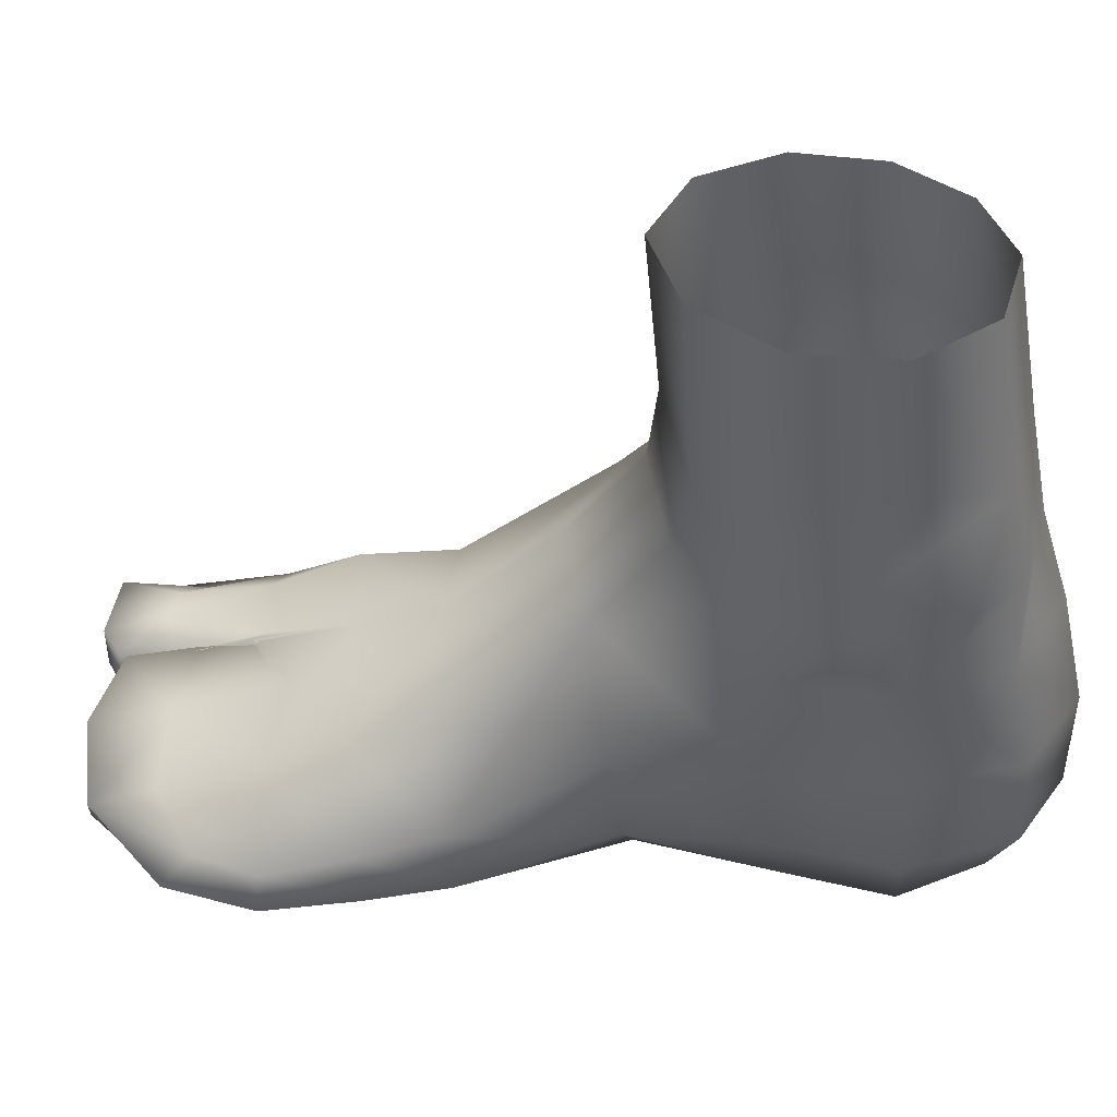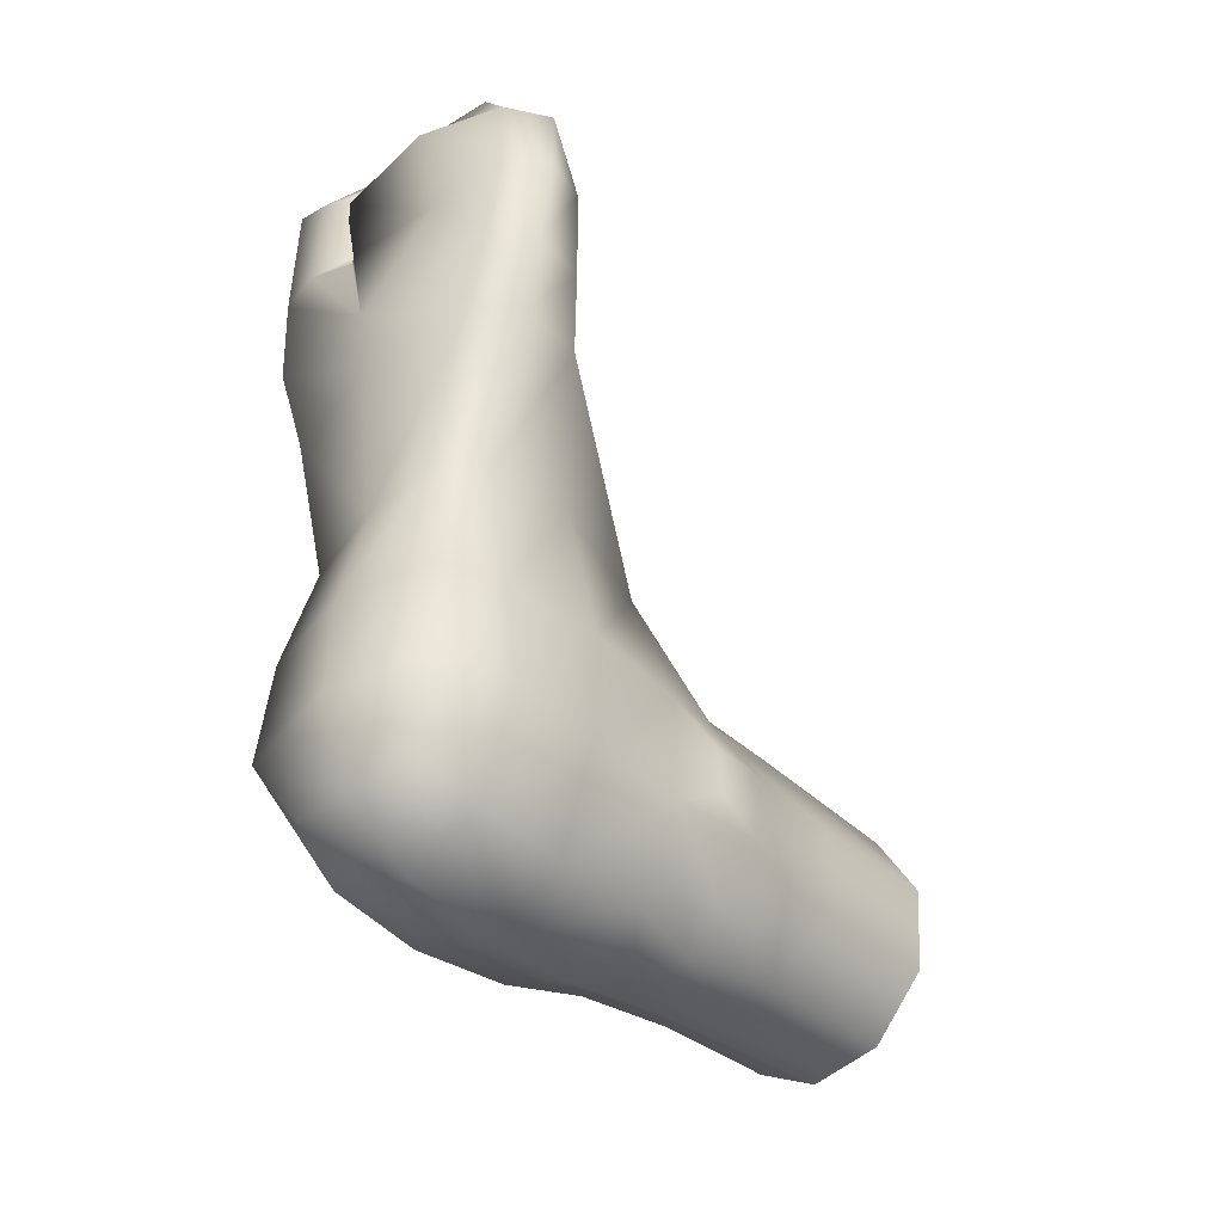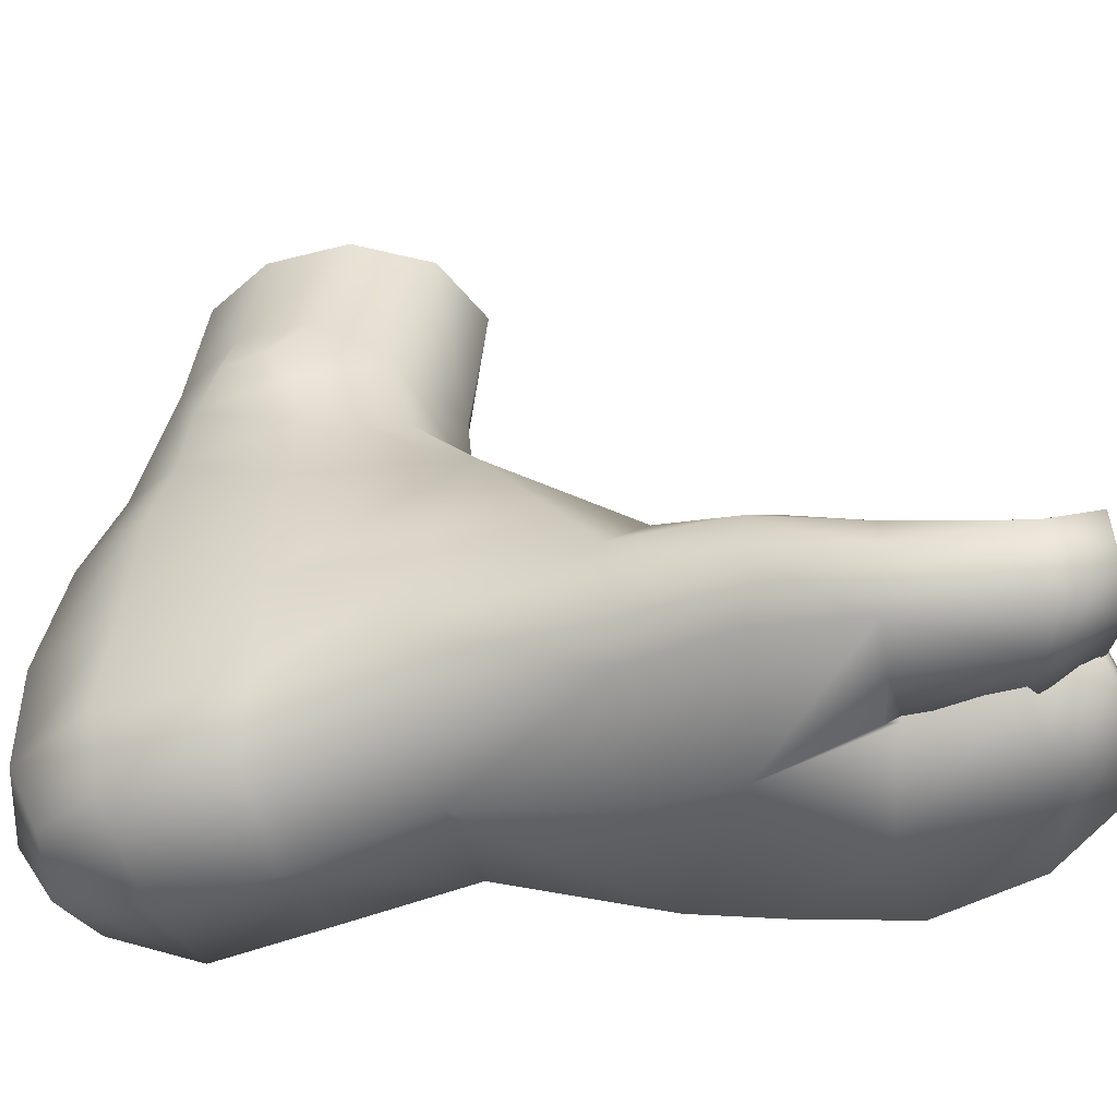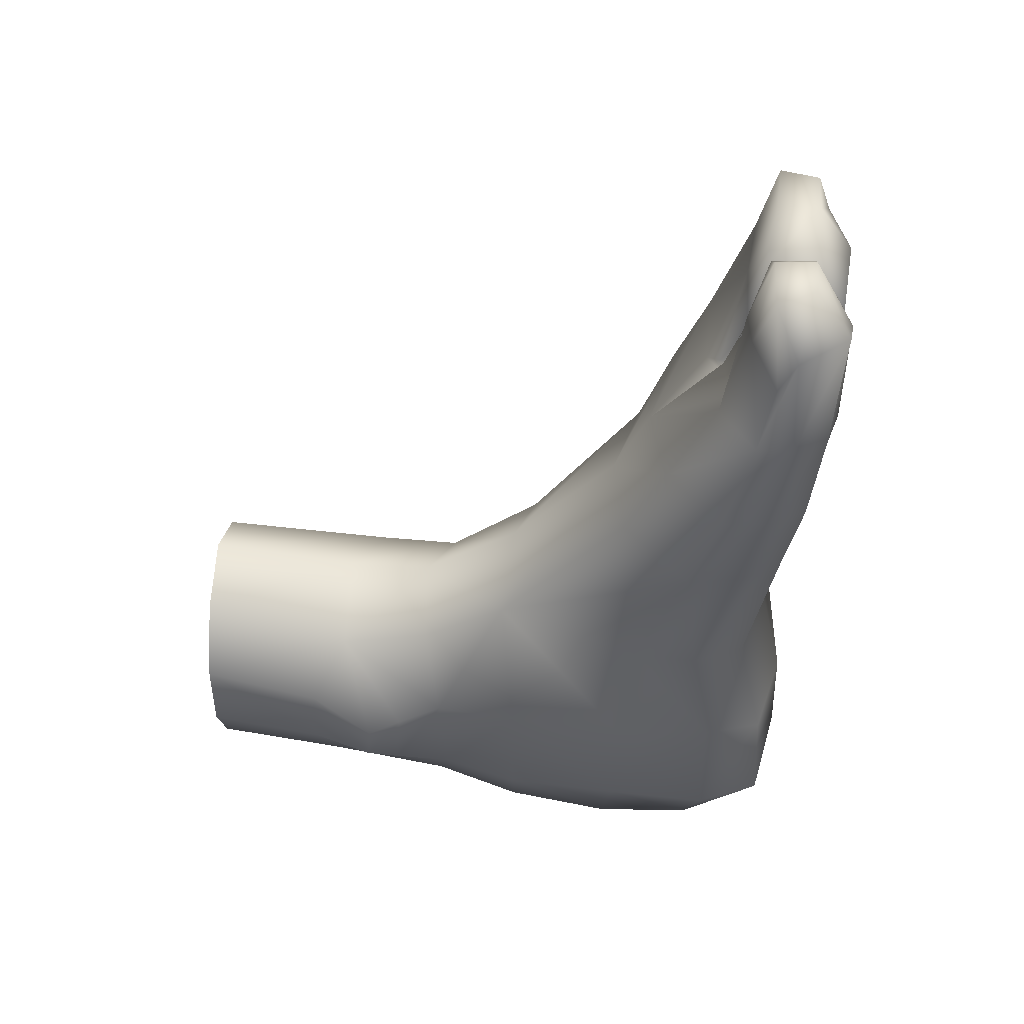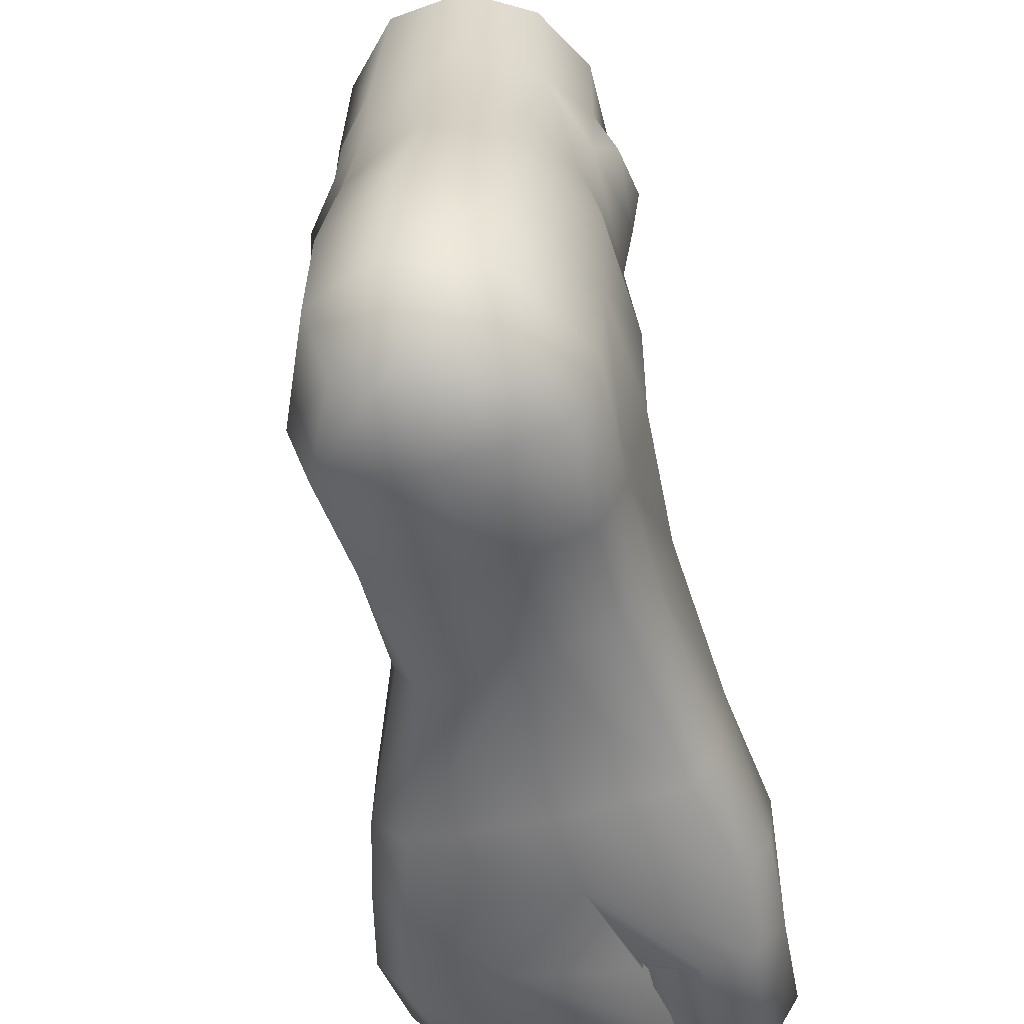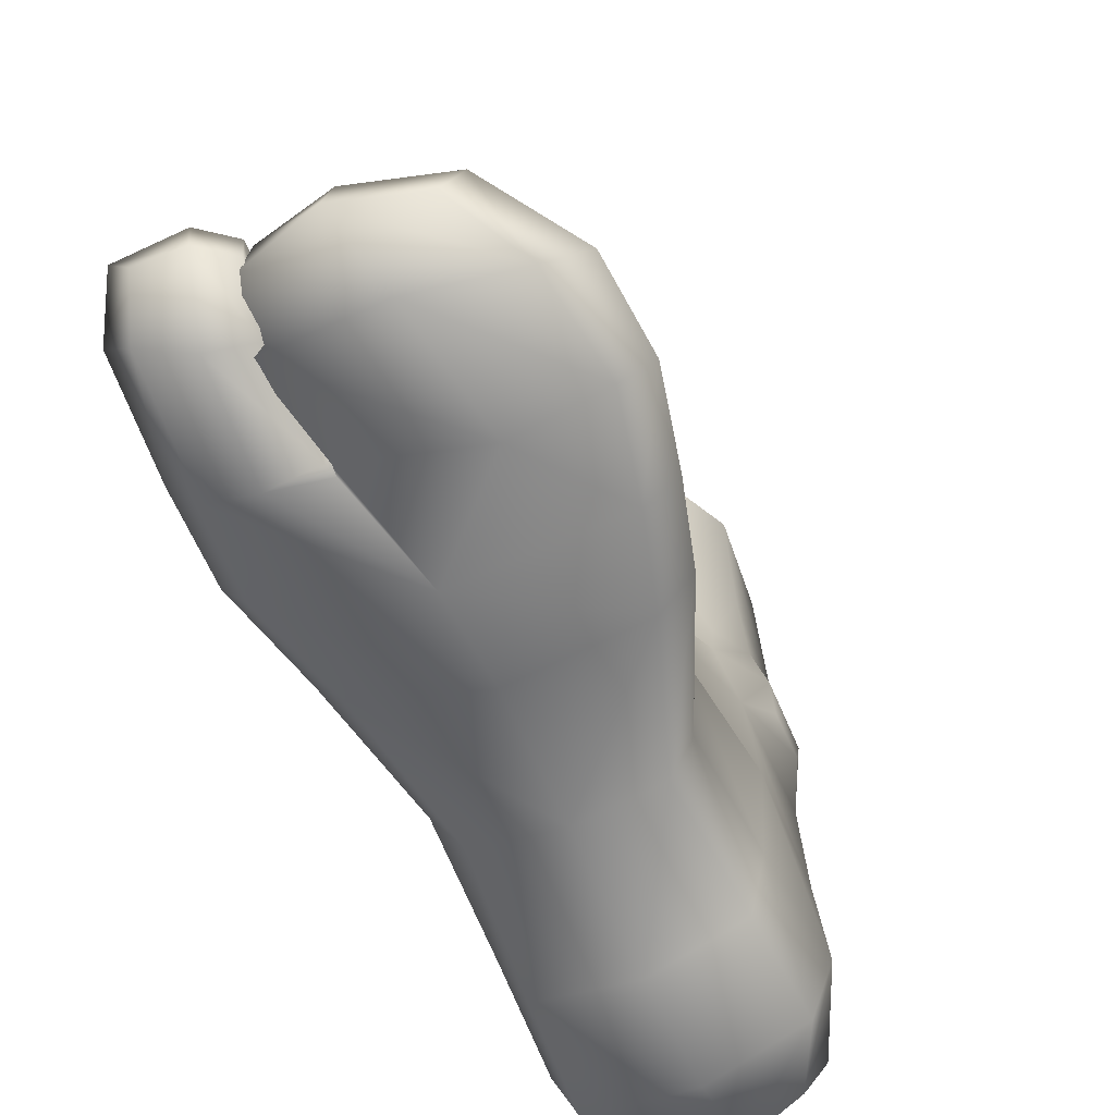
<metadata>
{"format":"obj","ext":"obj","renderer":"f3d","projection":"perspective","resolution":1024,"background":"white","views":[{"elev":46.4,"azim":99.4,"up":"+Y"},{"elev":-44.7,"azim":40.6,"up":"+Z"},{"elev":-49.3,"azim":-73.0,"up":"+Y"},{"elev":46.6,"azim":-85.7,"up":"+Z"},{"elev":-49.5,"azim":-165.6,"up":"+Y"},{"elev":-64.7,"azim":24.4,"up":"+Y"}]}
</metadata>
<code>
o Anime_Male_A_Foot03
v -0.1176 -0 0.1867
v -0.1437 -0.2585 0.1391
v -0.004188 -0.2592 0.2063
v 0.002946 -0 0.2301
v 0.1246 -0.3036 0.1437
v 0.1226 -0 0.1661
v -0.1884 0 0.07352
v -0.2037 -0.2009 0.0364
v -0.1908 0 -0.05791
v -0.1976 -0.1925 -0.0844
v -0.147 -0.2267 -0.1898
v -0.1344 0 -0.1683
v -0.0327 -0.2543 -0.2762
v -0.03356 -0 -0.2301
v 0.09332 -0.2803 -0.2605
v 0.08675 -0 -0.2141
v 0.1778 -0 -0.1141
v 0.1783 -0.2248 -0.1426
v 0.1908 -0 0.03337
v 0.1876 -0.2363 0.008889
v -0.1397 -0.4119 0.1668
v -0.01999 -0.4035 0.2226
v 0.09409 -0.4457 0.1726
v -0.2456 -0.3096 -0.008389
v -0.2297 -0.3661 0.01319
v -0.2081 -0.4405 0.03528
v -0.2324 -0.3023 -0.08805
v -0.2043 -0.3538 -0.1298
v -0.03421 -0.4314 -0.3115
v -0.1347 -0.4311 -0.2514
v 0.0802 -0.4488 -0.2983
v 0.1409 -0.364 -0.2295
v 0.1453 -0.4585 -0.2347
v 0.177 -0.3299 -0.153
v 0.2071 -0.4451 -0.148
v 0.1612 -0.4753 0.06933
v 0.1608 -0.3987 0.06022
v 0.1875 -0.3451 -0.02344
v 0.2109 -0.453 -0.02535
v -0.1621 -0.5582 0.279
v -0.02381 -0.5693 0.3353
v -0.2276 -0.5825 0.0422
v -0.156 -0.771 0.5119
v -0.007251 -0.7478 0.5124
v -0.2315 -0.7845 0.02283
v -0.2185 -0.8024 0.2413
v -0.2424 -0.8869 0.4736
v 0.109 -0.6009 0.2776
v 0.1476 -0.7886 0.4973
v 0.1827 -0.5935 0.03531
v 0.176 -0.8239 0.2429
v 0.1946 -0.7785 0.02188
v 0.267 -0.9168 0.4579
v 0.1841 -0.5927 -0.1607
v 0.2107 -0.528 -0.1165
v 0.2106 -0.5288 -0.03608
v 0.1867 -0.7778 -0.1736
v 0.1074 -0.5924 -0.3024
v 0.1226 -0.7672 -0.3405
v -0.02178 -0.5797 -0.3608
v -0.001042 -0.7552 -0.4034
v -0.1494 -0.5796 -0.3054
v -0.1479 -0.7604 -0.3475
v -0.1911 -0.4513 -0.1512
v -0.219 -0.5829 -0.1666
v -0.219 -0.7742 -0.1837
v -0.001853 -1.096 -0.1962
v 0.1587 -1.058 -0.1845
v 0.1464 -1.051 -0.01252
v -0.004889 -1.091 -0.01827
v 0.002902 -1.044 -0.336
v 0.09922 -1.028 -0.3081
v 0.1778 -0.9481 0.003877
v 0.1965 -0.9438 -0.1858
v -0.208 -1.09 0.7902
v -0.1312 -1.111 0.7818
v -0.1163 -1.114 0.9631
v -0.1866 -1.105 0.9973
v 0.2141 -1.087 0.4405
v 0.005433 -1.098 0.4353
v -0.01082 -1.042 0.1963
v 0.1284 -1.044 0.2057
v -0.174 -1.06 -0.1983
v -0.1071 -1.029 -0.3121
v -0.2161 -0.9498 -0.2012
v -0.2026 -0.95 0.002144
v -0.1624 -1.051 -0.01612
v -0.1523 -1.002 0.1969
v -0.2643 -1.007 0.6532
v -0.2697 -0.931 0.6525
v -0.2289 -0.9813 0.4751
v -0.1822 -0.8361 0.6727
v -0.2501 -0.9736 0.8092
v -0.1691 -0.9133 0.8118
v -0.04605 -1.1 0.7774
v -0.0482 -1.099 0.7599
v -0.003658 -1.105 0.5829
v 0.1441 -1.112 0.7256
v -0.2199 -1.071 0.6411
v -0.1833 -1.046 0.47
v 0.1861 -0.903 0.7424
v 0.04518 -0.8978 0.7363
v 0.0755 -0.9543 0.9094
v 0.2082 -0.9688 0.8998
v 0.2992 -0.9501 0.5805
v 0.1789 -0.8456 0.617
v 0.3284 -0.9826 0.7205
v 0.005547 -0.928 -0.4032
v -0.1343 -0.9276 -0.3526
v 0.1693 -0.9815 0.2179
v 0.2681 -1.03 0.4479
v 0.305 -1.041 0.5765
v 0.3394 -1.053 0.7231
v 0.1267 -0.9259 -0.3477
v -0.2007 -0.915 0.2123
v -0.07332 -1.104 0.9309
v 0.1112 -1.124 0.9368
v -0.01384 -0.8056 0.6412
v -0.09914 -0.9333 0.7836
v 0.2895 -1.008 0.8293
v -0.05133 -0.9118 0.801
v -0.04433 -0.9155 0.8121
v -0.1652 -0.9547 0.9626
v -0.2241 -0.9977 0.9148
v -0.1996 -0.9842 1.065
v -0.2412 -1.024 0.9872
v 0.2275 -1.002 1.003
v 0.3273 -1.041 0.8695
v -0.0396 -0.9731 1.014
v -0.0438 -1.064 1.02
v 0.06838 -1.06 1.05
v 0.08124 -0.9917 1.044
v 0.2659 -1.097 0.8978
v 0.198 -1.066 1.013
v -0.08692 -1.049 1.064
v -0.1602 -1.046 1.068
v -0.06127 -0.9535 0.8997
v -0.2539 -1.033 0.8086
v -0.04426 -0.9799 1.027
v -0.04974 -0.9662 0.9366
v -0.112 -0.9468 0.9678
v -0.09295 -0.982 1.066
v 0.2907 -1.11 0.7369
v 0.2543 -1.099 0.5797
v -0.03735 -1.051 1.027
v -0.04881 -1.103 0.9437
v -0.05432 -1.097 0.7808
v -0.06007 -0.9205 0.8196
f 1 2 3 4
f 5 6 4 3
f 2 1 7 8
f 7 9 10 8
f 11 10 9 12
f 13 11 12 14
f 15 13 14 16
f 15 16 17 18
f 19 20 18 17
f 5 20 19 6
f 2 21 22 3
f 23 5 3 22
f 2 8 24 25
f 2 25 26 21
f 8 10 27 24
f 25 24 27 28
f 28 27 10 11
f 29 30 11 13
f 31 29 13 15
f 15 32 33 31
f 15 18 34 32
f 33 32 34 35
f 5 23 36 37
f 20 5 37 38
f 18 20 38 34
f 38 37 36 39
f 34 38 39 35
f 40 41 22 21
f 40 21 26 42
f 40 43 44 41
f 40 42 45 46
f 40 46 47 43
f 23 22 41 48
f 41 44 49 48
f 48 50 36 23
f 48 51 52 50
f 48 49 53 51
f 50 54 55 56
f 50 56 39 36
f 57 54 50 52
f 39 56 55 35
f 54 33 35 55
f 54 58 31 33
f 59 58 54 57
f 58 60 29 31
f 61 60 58 59
f 60 62 30 29
f 61 63 62 60
f 64 30 62 65
f 63 66 65 62
f 42 26 64 65
f 42 65 66 45
f 67 68 69 70
f 71 72 68 67
f 52 73 74 57
f 75 76 77 78
f 79 80 81 82
f 71 67 83 84
f 66 85 86 45
f 67 70 87 83
f 88 87 70 81
f 89 90 47 91
f 92 90 93 94
f 95 96 97 98
f 99 100 80 97
f 101 102 103 104
f 105 106 101 107
f 63 61 108 109
f 110 51 53 111
f 112 105 107 113
f 57 74 114 59
f 82 81 70 69
f 61 59 114 108
f 66 63 109 85
f 46 45 86 115
f 100 88 81 80
f 115 91 47 46
f 116 95 98 117
f 118 92 94 119
f 104 120 107 101
f 121 122 102 118
f 123 94 93 124
f 125 123 124 126
f 127 128 120 104
f 129 130 131 132
f 133 134 131 117
f 128 113 107 120
f 78 77 135 136
f 129 132 103 137
f 126 124 93 138
f 139 140 141 142
f 73 69 68 74
f 108 71 84 109
f 143 113 128 133
f 82 110 111 79
f 85 83 87 86
f 127 134 133 128
f 138 75 78 126
f 115 88 100 91
f 136 125 126 78
f 74 68 72 114
f 89 99 75 138
f 114 72 71 108
f 69 73 110 82
f 144 112 113 143
f 109 84 83 85
f 86 87 88 115
f 145 139 142 135
f 51 110 73 52
f 28 64 26 25
f 11 30 64 28
f 94 123 141 119
f 139 145 146 140
f 146 147 148 140
f 91 100 99 89
f 132 131 134 127
f 103 132 127 104
f 142 141 123 125
f 77 76 147 146
f 119 141 140 148
f 103 102 122 137
f 97 80 79 144
f 117 98 143 133
f 117 131 130 116
f 135 77 146 145
f 76 97 96 147
f 135 142 125 136
f 118 119 148 121
f 118 102 101 106
f 43 47 90 92
f 138 93 90 89
f 79 111 112 144
f 111 53 105 112
f 53 49 106 105
f 44 118 106 49
f 44 43 92 118
f 98 97 144 143
f 75 99 97 76
f 121 148 147 96
f 122 121 96 95
f 95 116 137 122
f 129 137 116 130

</code>
